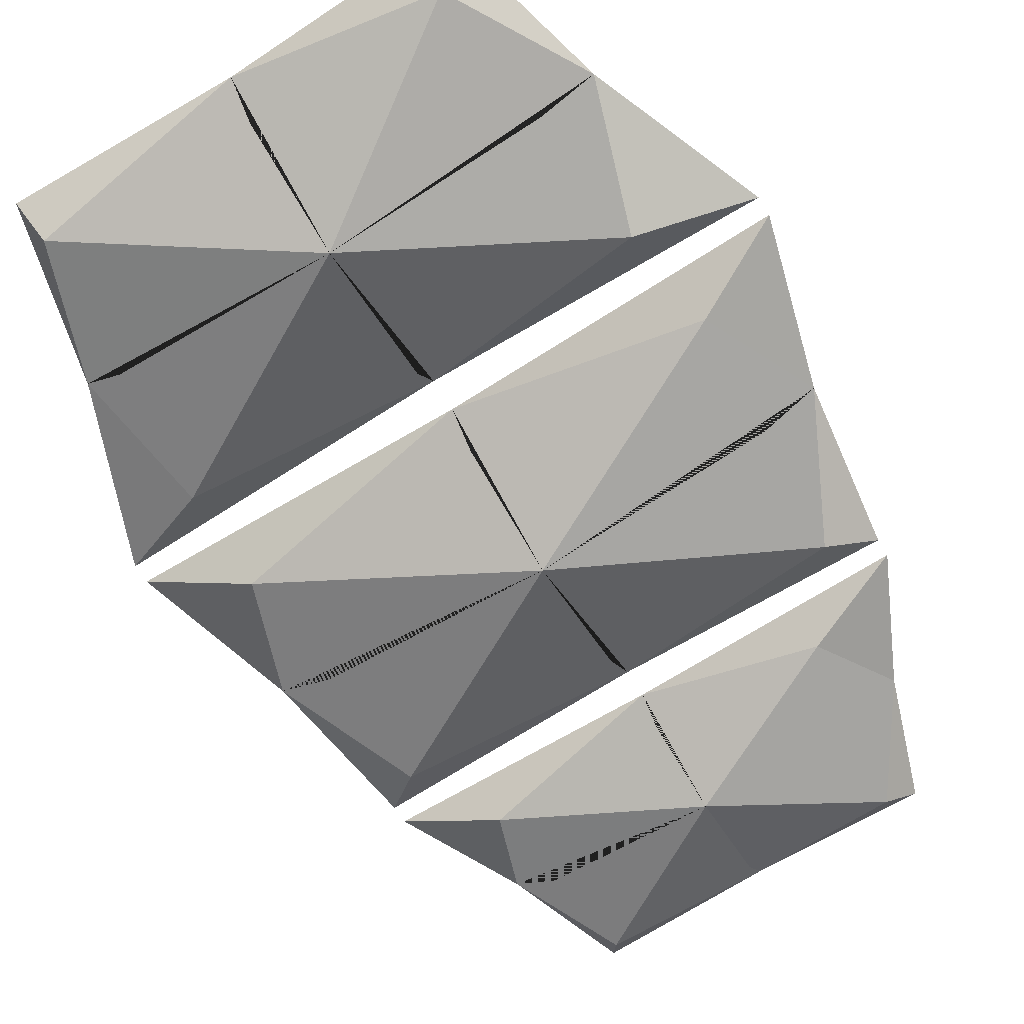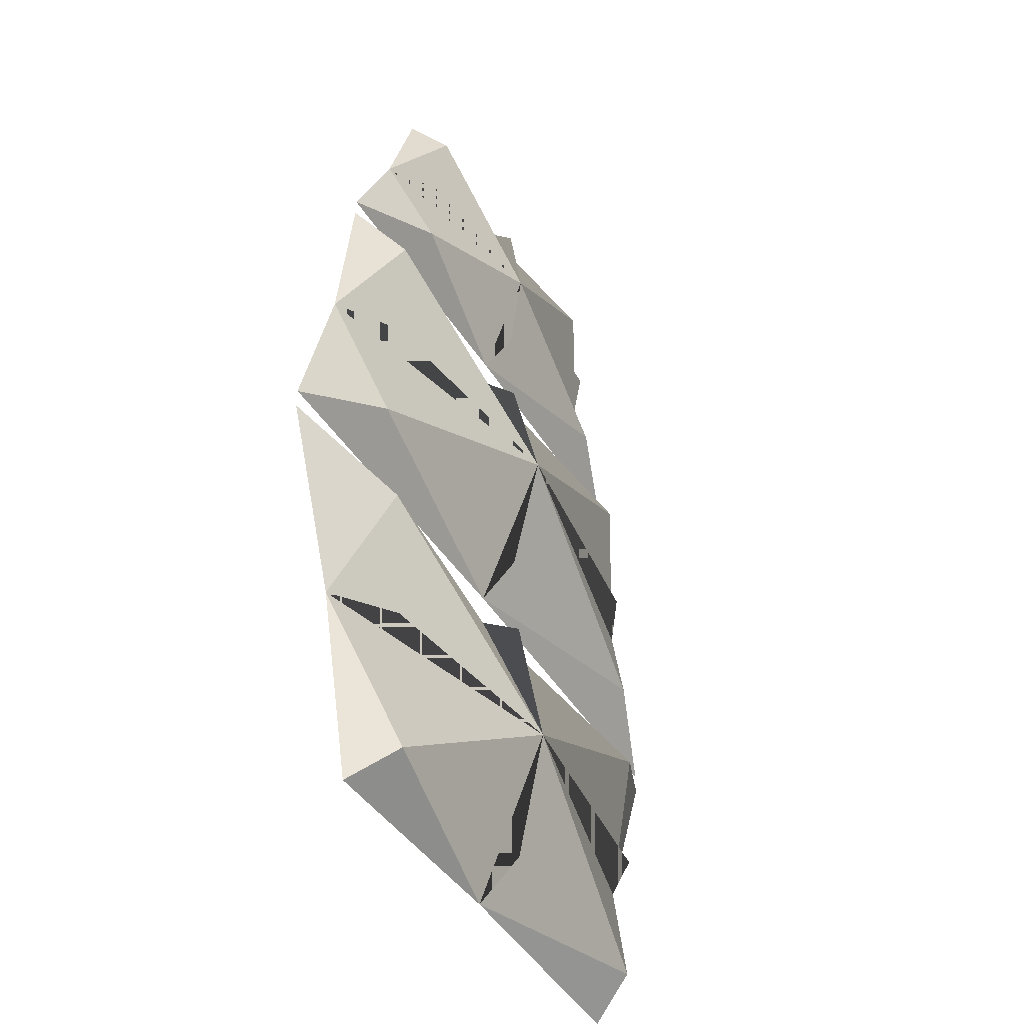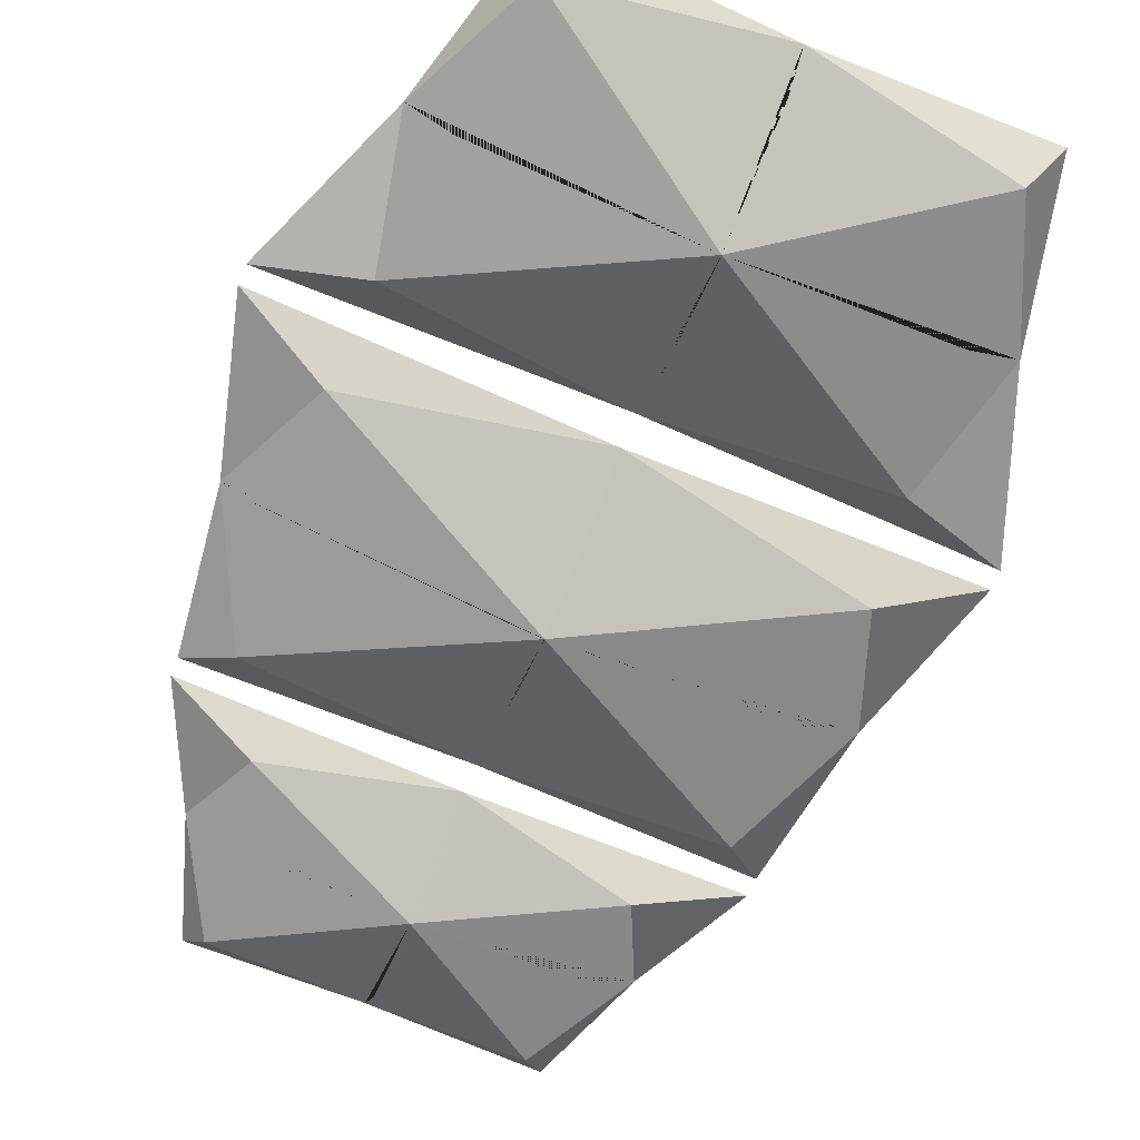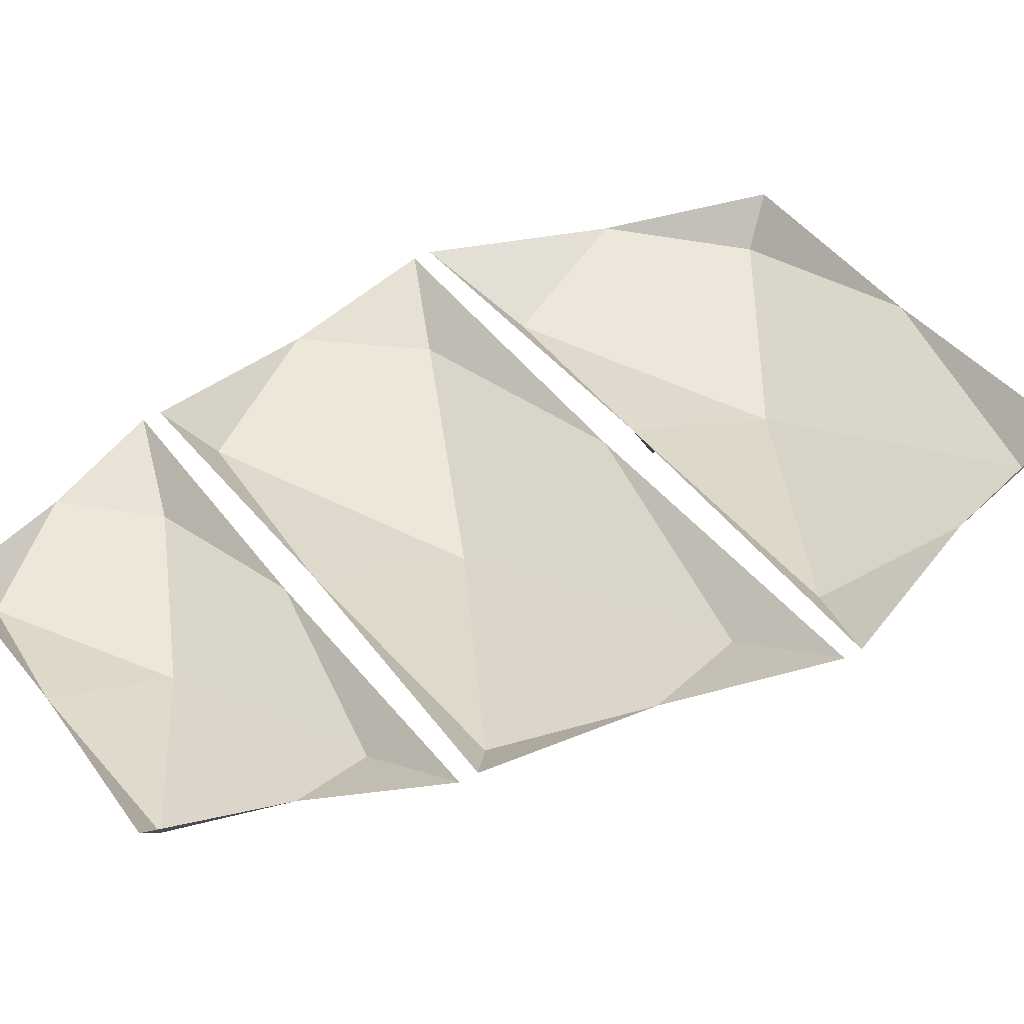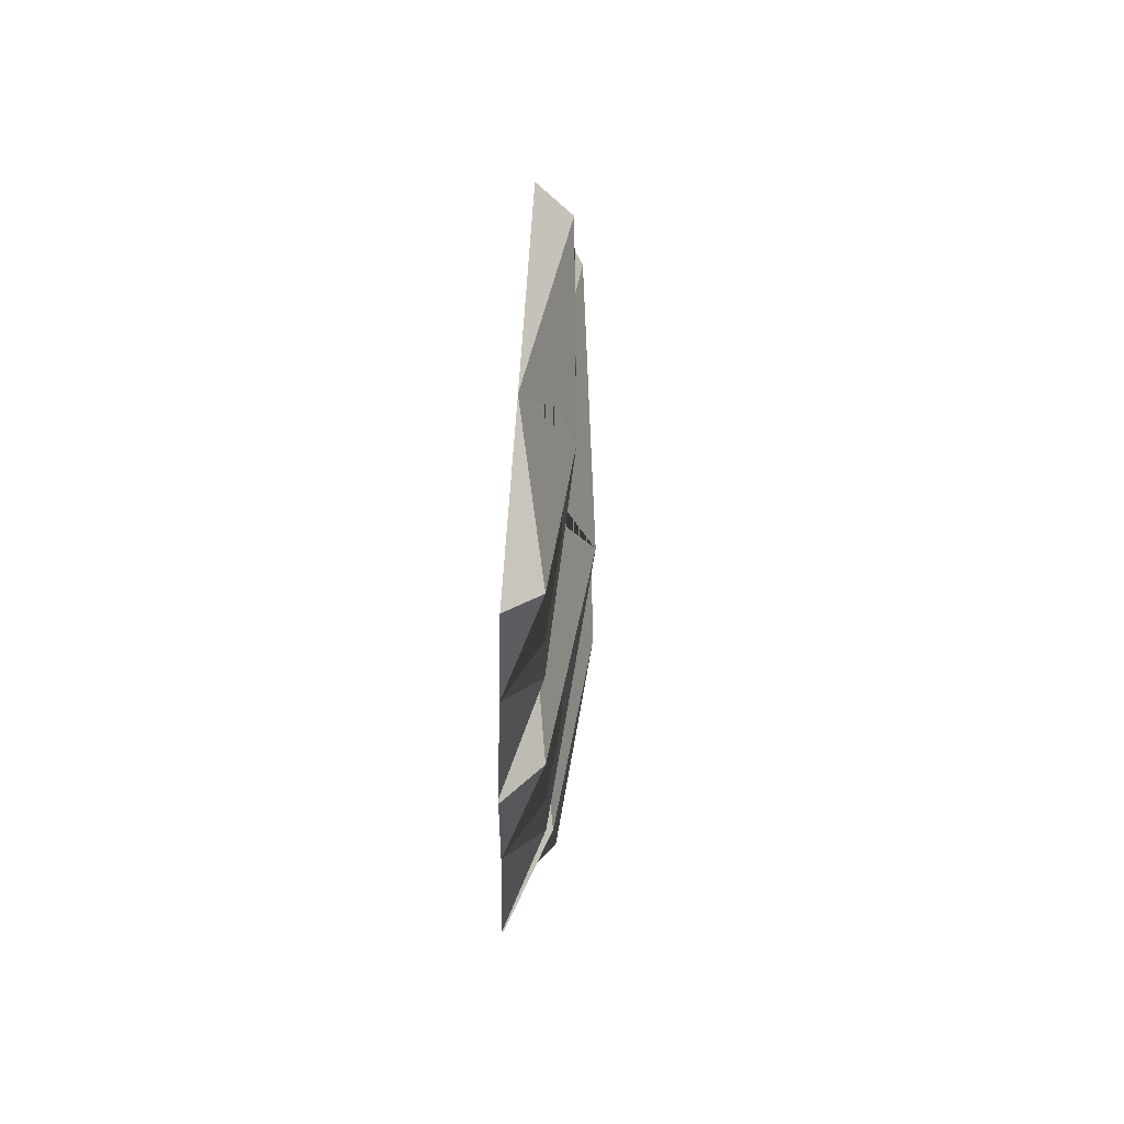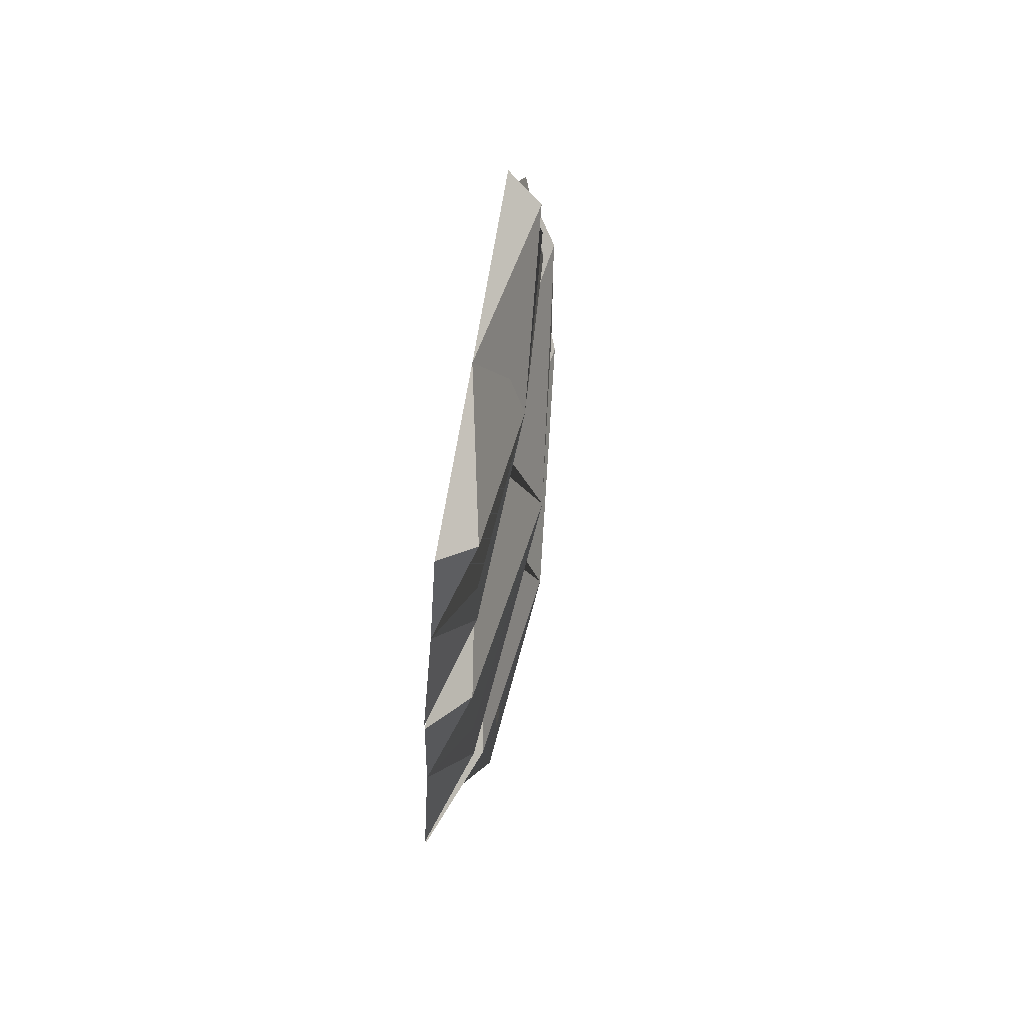
<metadata>
{"format":"obj","ext":"obj","renderer":"f3d","projection":"perspective","resolution":1024,"background":"white","views":[{"elev":-68.1,"azim":31.8,"up":"+Z"},{"elev":-43.1,"azim":119.3,"up":"+Y"},{"elev":-68.4,"azim":-23.1,"up":"+Z"},{"elev":42.9,"azim":-124.2,"up":"+Z"},{"elev":74.6,"azim":94.1,"up":"+Y"},{"elev":75.4,"azim":99.9,"up":"+Y"}]}
</metadata>
<code>
o ShipSails0.001_Plane.006
v -0.5916 0.5721 -1.28
v 0.5916 0.5721 -1.28
v -0.8844 1.47 -1.28
v 0.8844 1.47 -1.28
v -0.8844 1.519 -1.28
v 0.8844 1.519 -1.28
v -0.7068 2.375 -1.28
v 0.7068 2.375 -1.28
v -0.7068 2.422 -1.28
v 0.7068 2.422 -1.28
v -0.4507 3.044 -1.28
v 0.4507 3.044 -1.28
v 0.5958 2.282 -1.374
v 0 2.494 -1.363
v 0 2.359 -1.28
v 0 1.536 -1.28
v -0.7068 2.375 -1.28
v 0 1.452 -1.28
v 0.7074 1.021 -1.28
v 0 0.5907 -1.28
v -0.7074 1.021 -1.28
v 0 0.5907 -1.28
v 0.7074 1.021 -1.28
v 0 1.452 -1.28
v 0 1.536 -1.28
v 0 2.359 -1.28
v 0.7652 1.947 -1.28
v -0.7652 1.947 -1.28
v 0 2.433 -1.28
v 0 3.032 -1.28
v 0.5574 2.733 -1.28
v -0.5574 2.733 -1.28
v -0.4439 2.733 -1.363
v -0.7074 1.021 -1.28
v 0.4507 3.044 -1.28
v -0.4507 3.044 -1.28
v 0.7068 2.422 -1.28
v -0.7068 2.422 -1.28
v 0.7068 2.375 -1.28
v 0 2.733 -1.397
v 0 1.947 -1.449
v 0 1.021 -1.454
v -0.5932 2.282 -1.374
v -0.636 1.633 -1.374
v -0.4717 2.509 -1.363
v 0.4506 2.509 -1.363
v 0.4228 2.733 -1.363
v 0 2.962 -1.363
v 0.3881 2.981 -1.363
v -0.4092 2.981 -1.363
v -0.636 1.633 -1.374
v -0.5932 2.282 -1.374
v -0.4439 2.733 -1.363
v 0 2.494 -1.363
v 0.5958 2.282 -1.374
v 0.6387 1.633 -1.374
v 0 1.622 -1.374
v 0 2.27 -1.374
v 0.5954 1.368 -1.387
v -0.6265 1.368 -1.387
v 0.6184 1.947 -1.374
v -0.6158 1.947 -1.374
v -0.4092 2.981 -1.363
v 0.3881 2.981 -1.363
v 0 2.962 -1.363
v 0.4228 2.733 -1.363
v 0.4506 2.509 -1.363
v 0.5634 1.021 -1.387
v 0 0.6886 -1.387
v 0.5245 0.6649 -1.387
v 0 1.388 -1.387
v -0.5946 1.021 -1.387
v -0.5557 0.6649 -1.387
v -0.4717 2.509 -1.363
v 0 1.021 -1.454
v -0.6158 1.947 -1.374
v 0.6184 1.947 -1.374
v -0.6265 1.368 -1.387
v 0.5954 1.368 -1.387
v 0 1.947 -1.449
v 0 2.733 -1.397
v -0.5574 2.733 -1.28
v 0.5574 2.733 -1.28
v 0 3.032 -1.28
v 0 2.433 -1.28
v -0.7652 1.947 -1.28
v 0.7652 1.947 -1.28
v 0 2.27 -1.374
v 0 1.622 -1.374
v 0.6387 1.633 -1.374
v -0.5557 0.6649 -1.387
v 0.8844 1.519 -1.28
v -0.8844 1.519 -1.28
v -0.5946 1.021 -1.387
v 0.8844 1.47 -1.28
v -0.8844 1.47 -1.28
v 0 1.388 -1.387
v 0.5916 0.5721 -1.28
v -0.5916 0.5721 -1.28
v 0.5245 0.6649 -1.387
v 0 0.6886 -1.387
v 0.5634 1.021 -1.387
f 4 23 59
f 28 7 52
f 32 11 50
f 16 90 80 89
f 80 43 86 76
f 86 44 80 76
f 83 67 37
f 39 13 87
f 17 43 15
f 81 63 82 33
f 35 64 83
f 30 12 49
f 40 47 31 46
f 9 32 45
f 26 8 55
f 41 61 27 56
f 5 28 51
f 23 2 100
f 21 94 42 91
f 3 24 60
f 29 54 40 46
f 32 53 40 45
f 31 10 46
f 12 31 49
f 40 53 32 50
f 8 27 55
f 28 62 41 51
f 41 62 28 52
f 7 26 52
f 25 57 41 56
f 42 102 23 100
f 42 101 22 91
f 2 22 100
f 23 102 42 59
f 24 97 42 60
f 18 79 95
f 87 90 92
f 34 78 96
f 16 44 93
f 85 74 38
f 20 70 75 69
f 75 78 34 72
f 36 63 84
f 87 13 80 77
f 75 73 20 69
f 98 70 20
f 75 70 19 68
f 84 63 81 65
f 75 79 18 71
f 37 67 85
f 83 64 81 66
f 80 90 87 77
f 34 73 75 72
f 96 78 18
f 93 44 86
f 95 79 19
f 82 63 36
f 38 74 82
f 86 43 17
f 42 97 24 59
f 26 58 41 52
f 30 48 40 50
f 31 47 40 49
f 10 29 46
f 40 54 29 45
f 27 61 41 55
f 6 25 56
f 41 57 25 51
f 22 101 42 100
f 22 1 91
f 42 94 21 60
f 11 30 50
f 29 9 45
f 40 48 30 49
f 41 58 26 55
f 25 5 51
f 27 6 56
f 21 3 60
f 1 21 91
f 24 4 59
f 99 73 34
f 81 64 84 65
f 20 73 99
f 80 13 15 88
f 92 90 16
f 19 79 75 68
f 80 44 16 89
f 18 78 75 71
f 15 43 80 88
f 81 74 85 14
f 19 70 98
f 82 74 81 33
f 85 67 81 14
f 84 64 35
f 15 13 39
f 81 67 83 66

</code>
